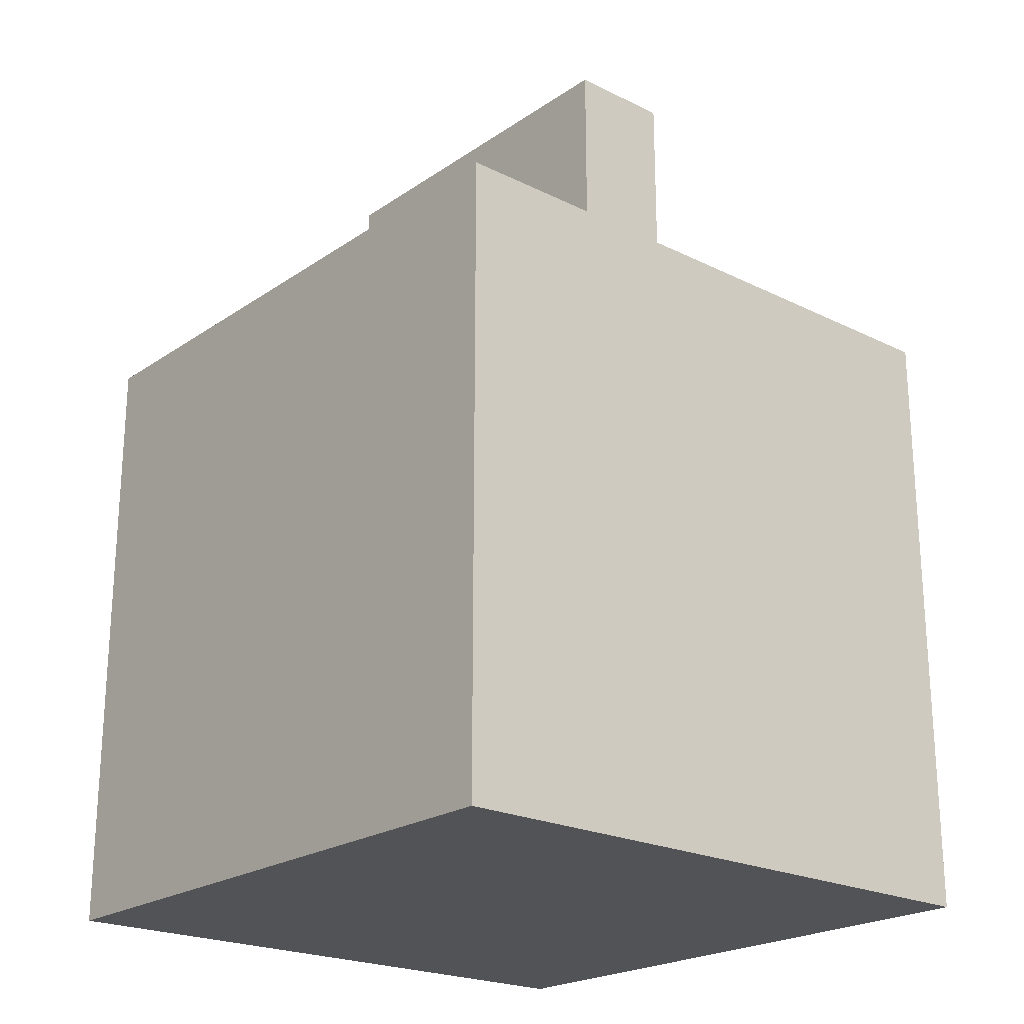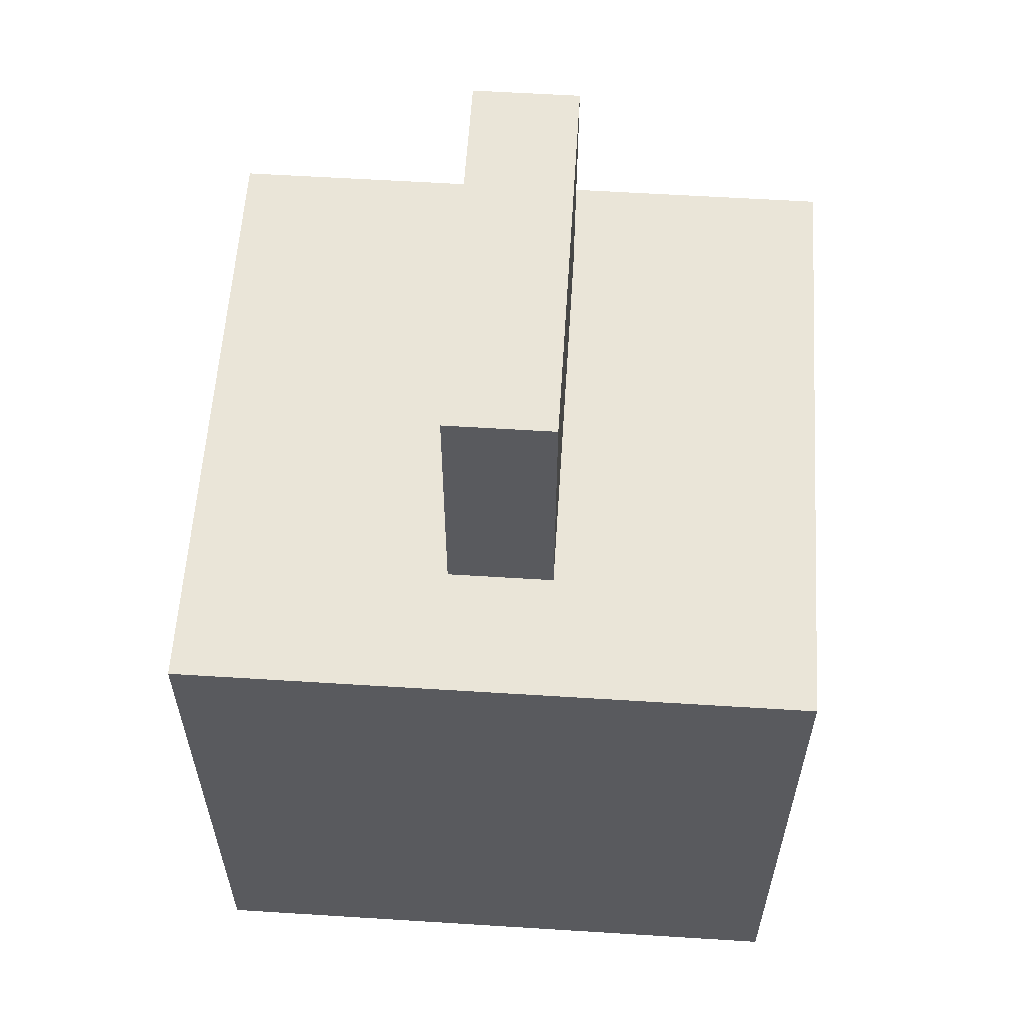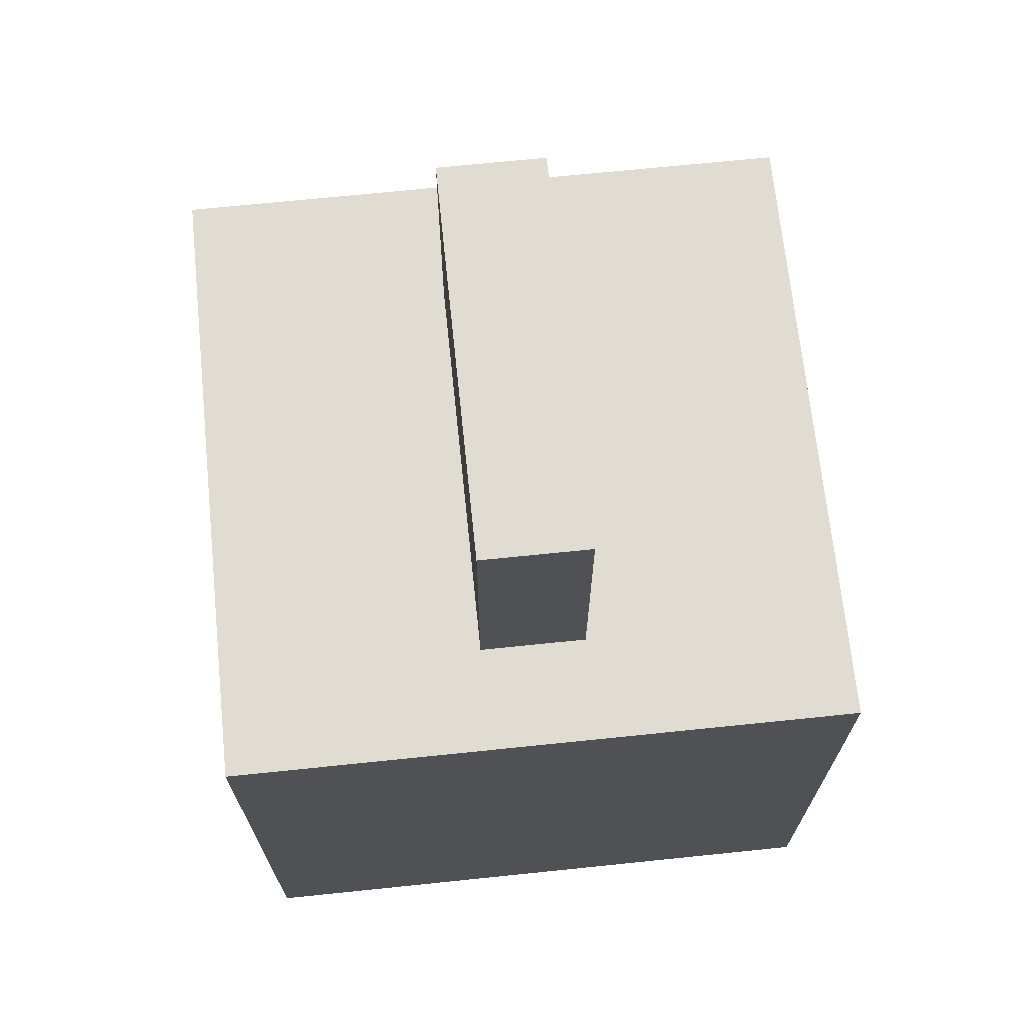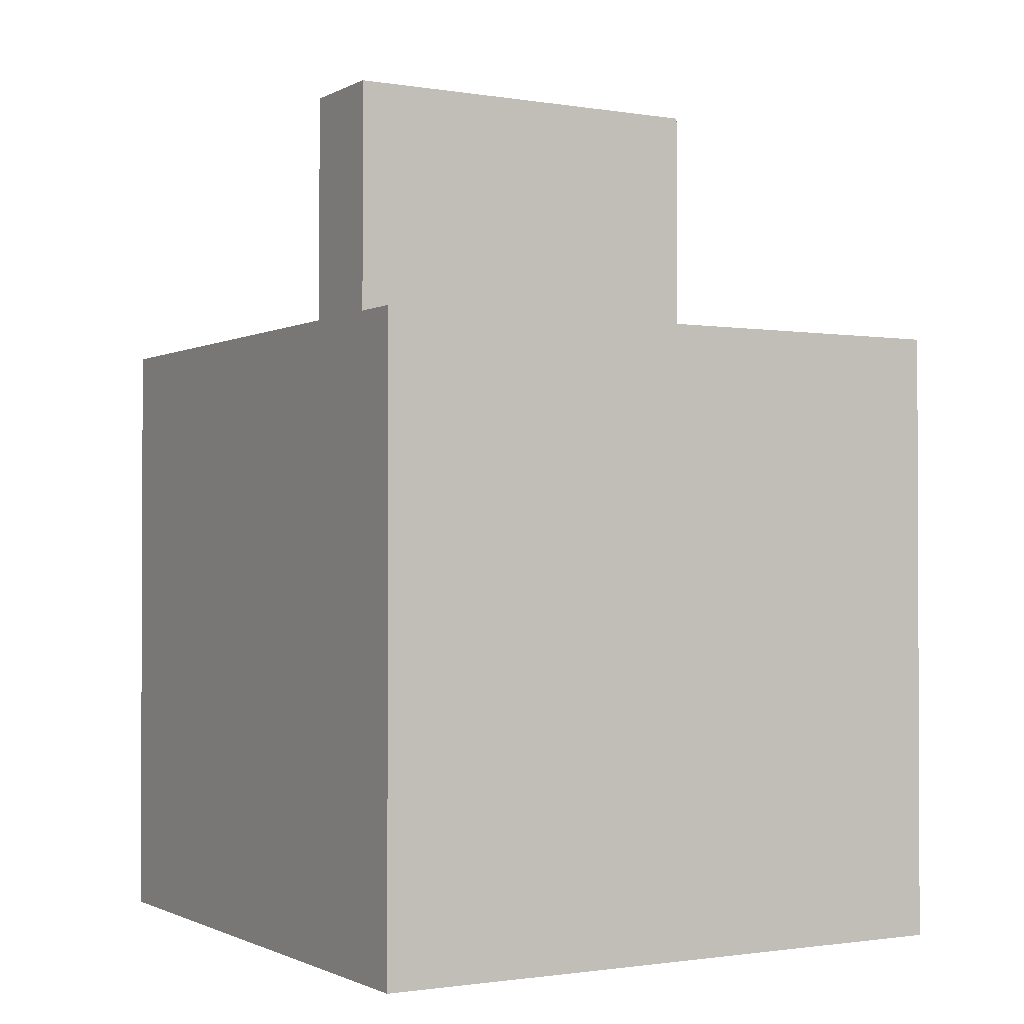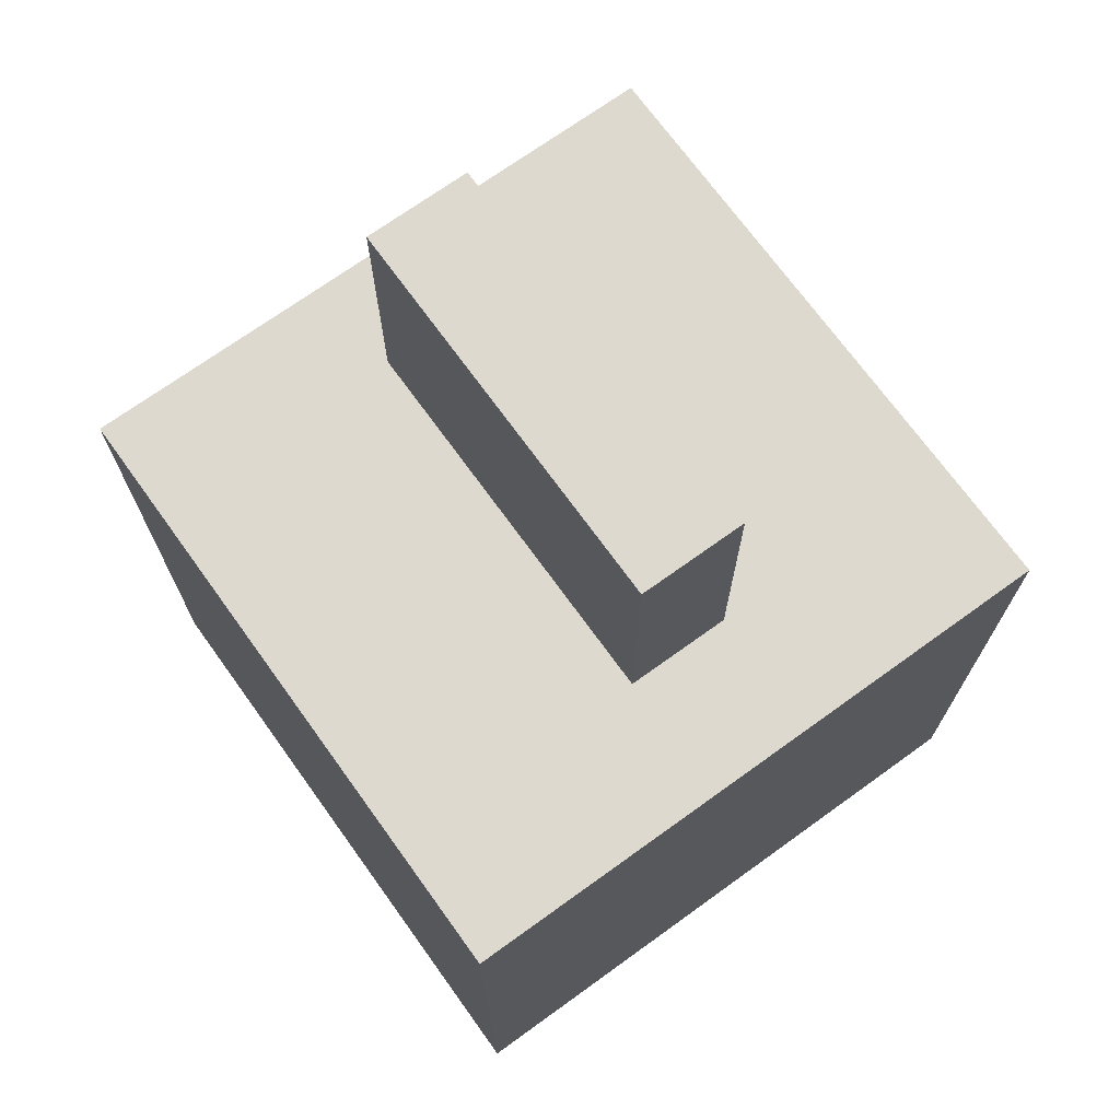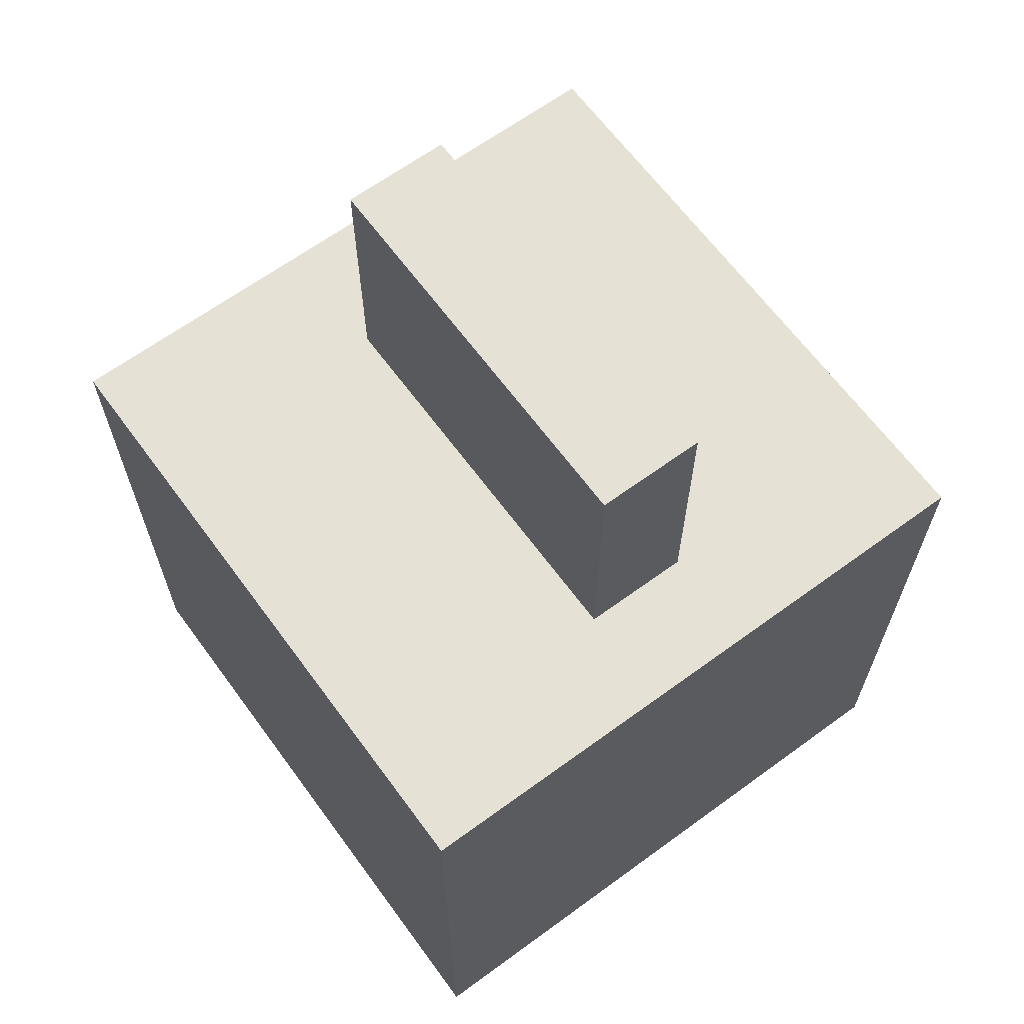
<metadata>
{"format":"obj","ext":"obj","renderer":"f3d","projection":"perspective","resolution":1024,"background":"white","views":[{"elev":-22.1,"azim":-40.6,"up":"+Y"},{"elev":58.7,"azim":3.7,"up":"+Y"},{"elev":69.3,"azim":174.1,"up":"+Y"},{"elev":-1.3,"azim":-120.2,"up":"+Y"},{"elev":71.3,"azim":-35.8,"up":"+Y"},{"elev":65.1,"azim":143.7,"up":"+Y"}]}
</metadata>
<code>
g sheia
v 0.5 -0.5053 0.01
v 0.5 -0.5053 1.01
v 0.5 0.4947 1.01
v 0.5 0.4947 0.01
v -0.5 -0.5053 0.01
v 0.5 -0.5053 0.01
v 0.5 0.4947 0.01
v -0.5 0.4947 0.01
v -0.5 0.4947 0.01
v 0.5 0.4947 0.01
v 0.5 0.4947 1.01
v -0.5 0.4947 1.01
v -0.5 0.4947 1.01
v 0.5 0.4947 1.01
v 0.5 -0.5053 1.01
v -0.5 -0.5053 1.01
v -0.5 -0.5053 1.01
v 0.5 -0.5053 1.01
v 0.5 -0.5053 0.01
v -0.5 -0.5053 0.01
v -0.5 -0.5053 0.01
v -0.5 0.4947 0.01
v -0.5 0.4947 1.01
v -0.5 -0.5053 1.01
v -0.08315 0.435 0.8059
v 0.08497 0.435 0.8059
v 0.08497 0.435 0.1743
v -0.08315 0.435 0.1743
v -0.08315 0.9213 0.8059
v -0.08315 0.9213 0.1743
v 0.08497 0.9213 0.1743
v 0.08497 0.9213 0.8059
v -0.08315 0.435 0.8059
v -0.08315 0.9213 0.8059
v 0.08497 0.9213 0.8059
v 0.08497 0.435 0.8059
v 0.08497 0.435 0.8059
v 0.08497 0.9213 0.8059
v 0.08497 0.9213 0.1743
v 0.08497 0.435 0.1743
v 0.08497 0.435 0.1743
v 0.08497 0.9213 0.1743
v -0.08315 0.9213 0.1743
v -0.08315 0.435 0.1743
v -0.08315 0.435 0.1743
v -0.08315 0.9213 0.1743
v -0.08315 0.9213 0.8059
v -0.08315 0.435 0.8059
g sheia_0
f 3 2 1
f 4 3 1
f 7 6 5
f 8 7 5
f 11 10 9
f 12 11 9
f 15 14 13
f 16 15 13
f 19 18 17
f 20 19 17
f 23 22 21
f 24 23 21
f 27 26 25
f 28 27 25
f 31 30 29
f 32 31 29
f 35 34 33
f 36 35 33
f 39 38 37
f 40 39 37
f 43 42 41
f 44 43 41
f 47 46 45
f 48 47 45

</code>
